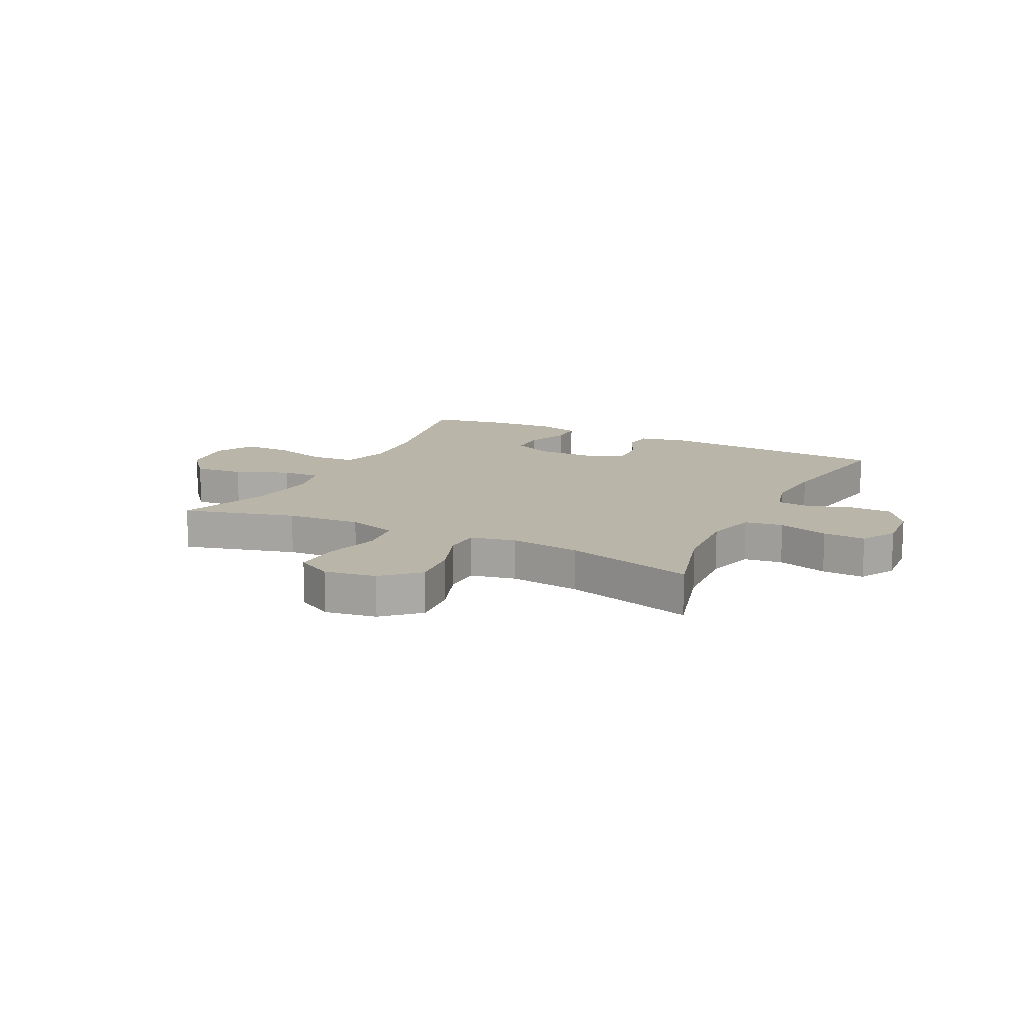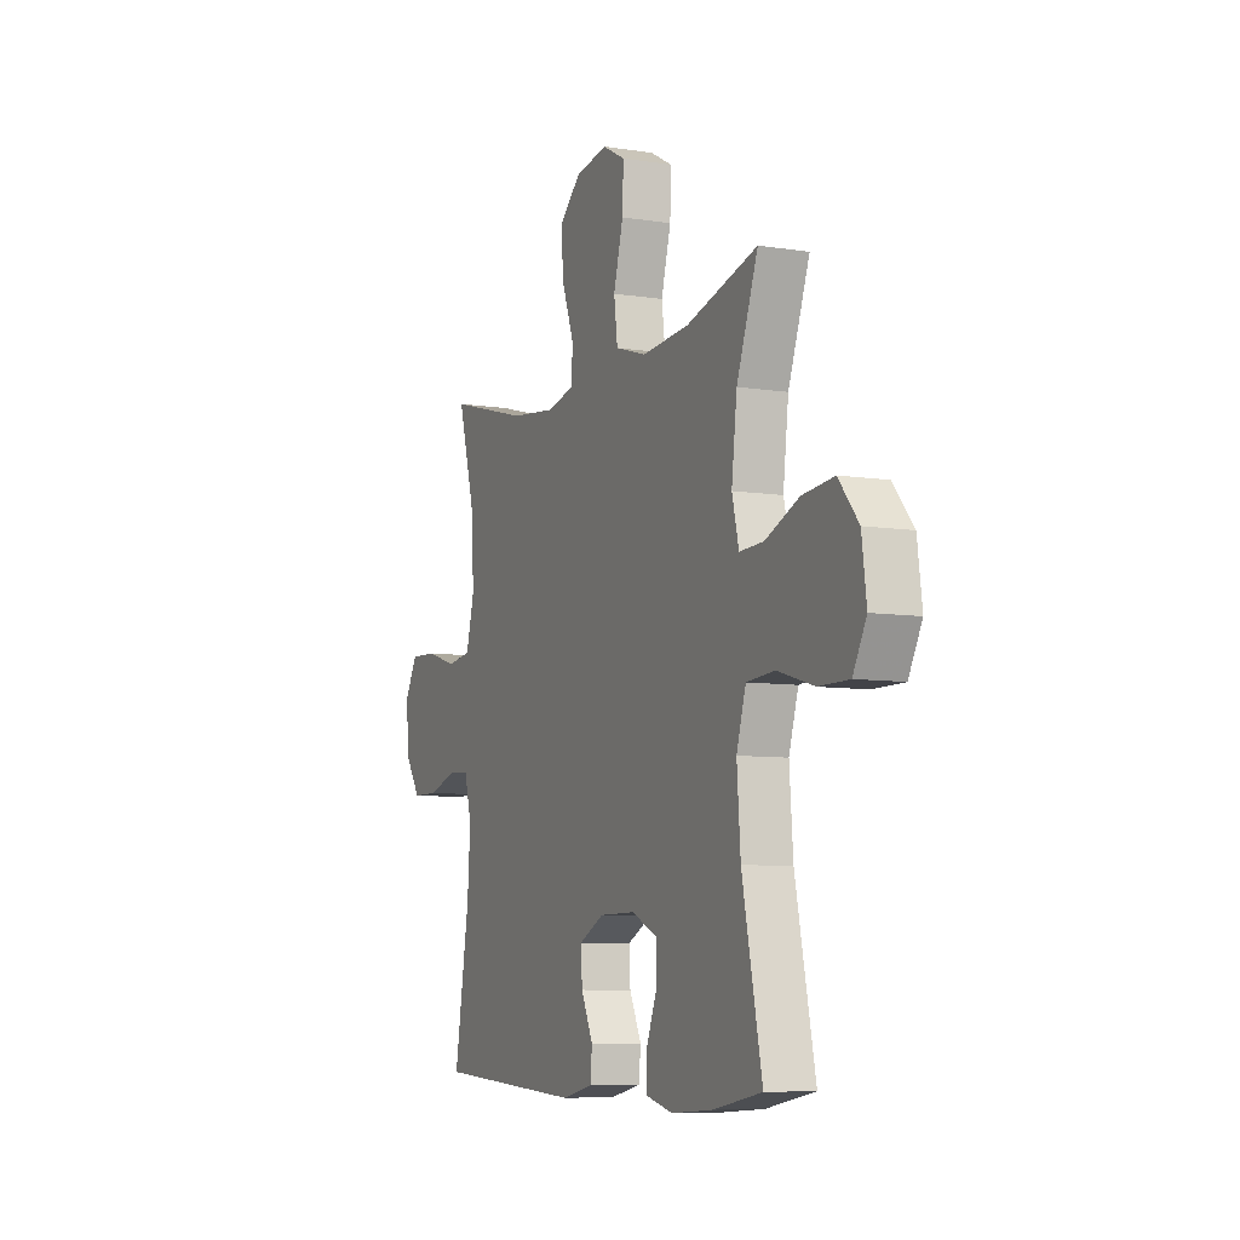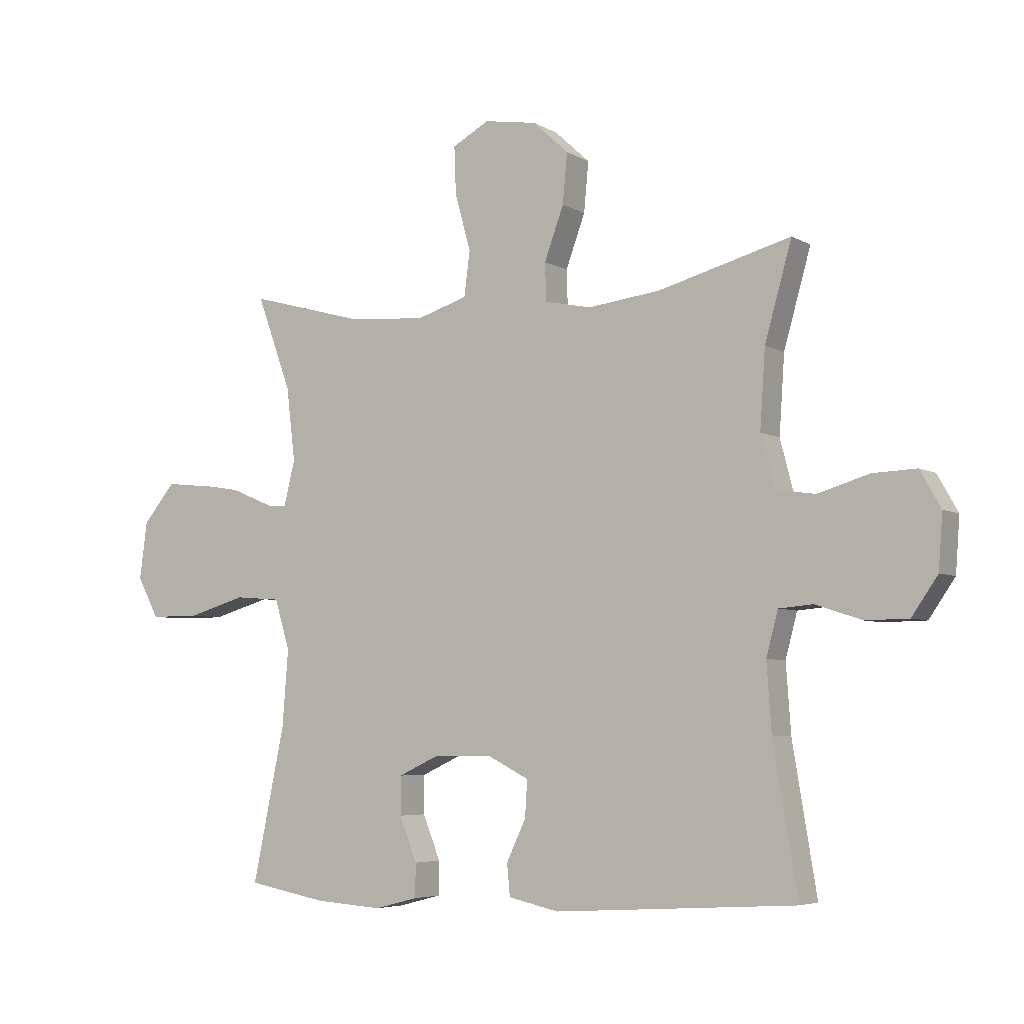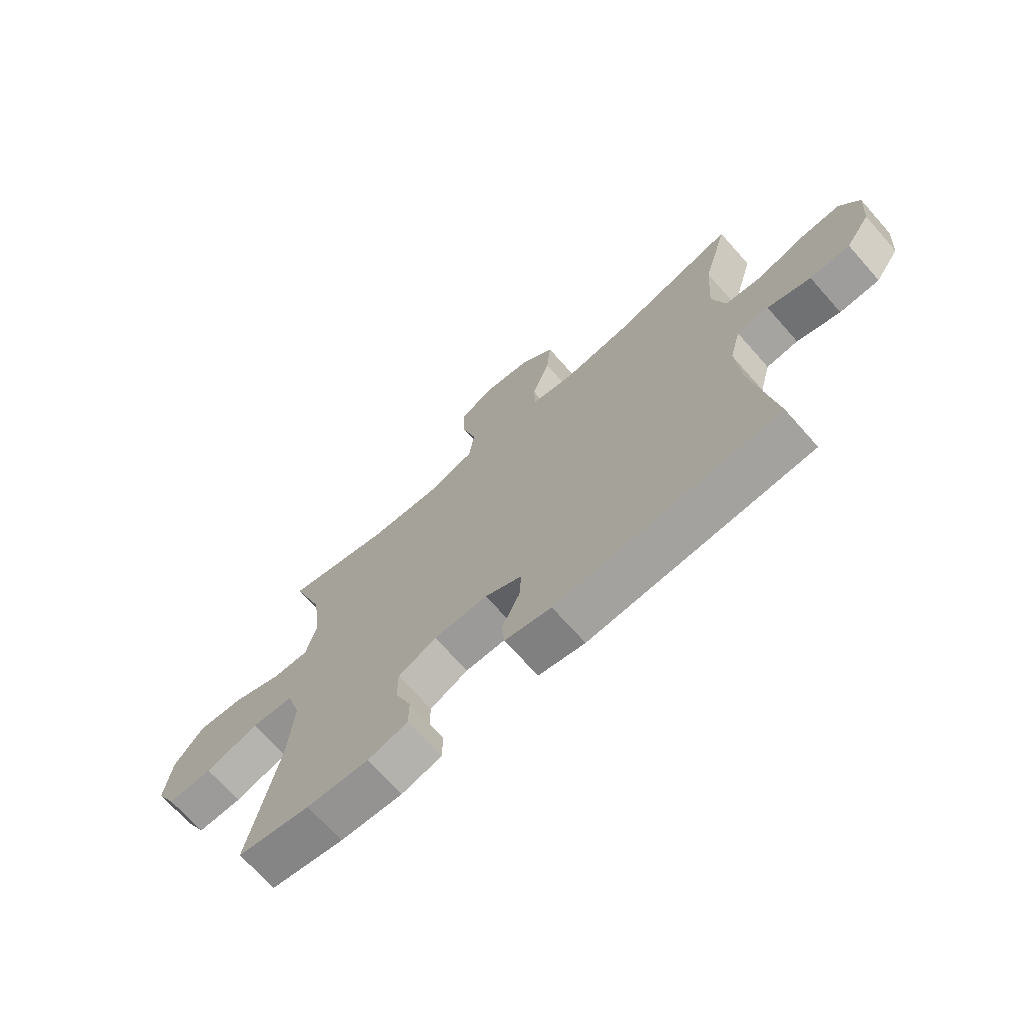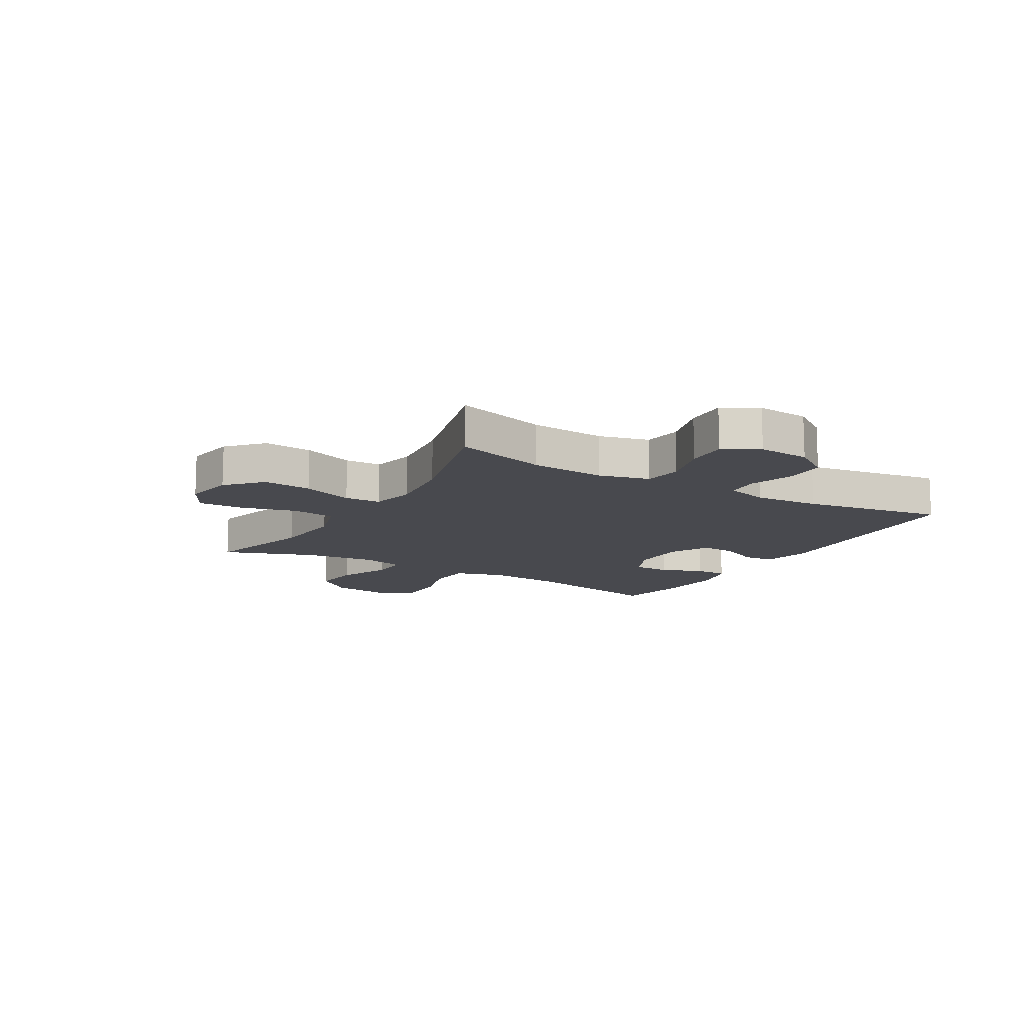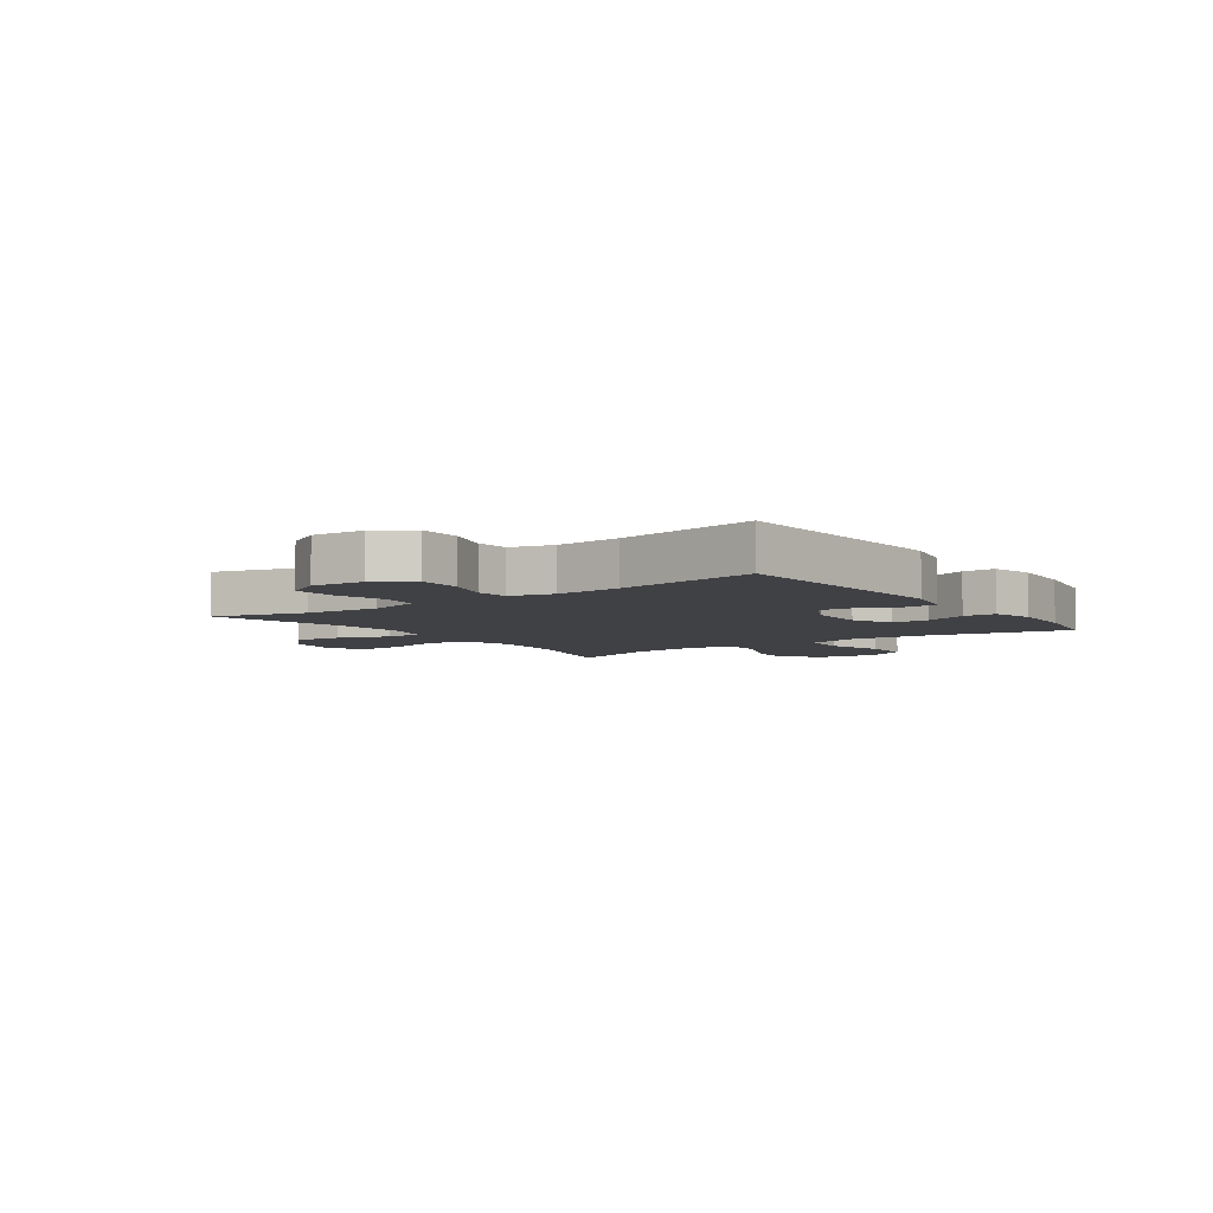
<metadata>
{"format":"obj","ext":"obj","renderer":"f3d","projection":"perspective","resolution":1024,"background":"white","views":[{"elev":13.7,"azim":26.6,"up":"+Y"},{"elev":-7.6,"azim":-113.9,"up":"+Z"},{"elev":-5.3,"azim":31.0,"up":"+Z"},{"elev":-69.9,"azim":41.6,"up":"+Z"},{"elev":-12.6,"azim":59.5,"up":"+Y"},{"elev":-5.8,"azim":125.6,"up":"+Y"}]}
</metadata>
<code>
v 0.5 0.07 0.5
v 0.454 0.07 0.337
v 0.445 0.07 0.205
v 0.468 0.07 0.117
v 0.535 0.07 0.107
v 0.623 0.07 0.133
v 0.697 0.07 0.136
v 0.732 0.07 0.074
v 0.725 0.07 -0.018
v 0.681 0.07 -0.082
v 0.608 0.07 -0.083
v 0.529 0.07 -0.057
v 0.471 0.07 -0.062
v 0.451 0.07 -0.137
v 0.459 0.07 -0.252
v 0.5 0.07 -0.5
v 0.089 0.07 -0.525
v 0.003 0.07 -0.506
v -0.002 0.07 -0.452
v 0.031 0.07 -0.382
v 0.035 0.07 -0.32
v -0.034 0.07 -0.285
v -0.134 0.07 -0.284
v -0.205 0.07 -0.317
v -0.205 0.07 -0.382
v -0.175 0.07 -0.457
v -0.176 0.07 -0.514
v -0.25 0.07 -0.533
v -0.365 0.07 -0.525
v -0.5 0.07 -0.5
v -0.445 0.07 -0.237
v -0.435 0.07 -0.107
v -0.461 0.07 -0.022
v -0.539 0.07 -0.016
v -0.639 0.07 -0.045
v -0.723 0.07 -0.045
v -0.76 0.07 0.024
v -0.747 0.07 0.122
v -0.692 0.07 0.188
v -0.605 0.07 0.179
v -0.512 0.07 0.14
v -0.445 0.07 0.137
v -0.426 0.07 0.214
v -0.441 0.07 0.339
v -0.5 0.07 0.5
v -0.302 0.07 0.446
v -0.171 0.07 0.436
v -0.084 0.07 0.463
v -0.074 0.07 0.539
v -0.101 0.07 0.637
v -0.104 0.07 0.717
v -0.041 0.07 0.751
v 0.049 0.07 0.736
v 0.11 0.07 0.68
v 0.102 0.07 0.595
v 0.069 0.07 0.505
v 0.071 0.07 0.441
v 0.15 0.07 0.424
v 0.274 0.07 0.439
v 0.5 0 0.5
v 0.454 0 0.337
v 0.445 0 0.205
v 0.468 0 0.117
v 0.535 0 0.107
v 0.623 0 0.133
v 0.697 0 0.136
v 0.732 0 0.074
v 0.725 0 -0.018
v 0.681 0 -0.082
v 0.608 0 -0.083
v 0.529 0 -0.057
v 0.471 0 -0.062
v 0.451 0 -0.137
v 0.459 0 -0.252
v 0.5 0 -0.5
v 0.089 0 -0.525
v 0.003 0 -0.506
v -0.002 0 -0.452
v 0.031 0 -0.382
v 0.035 0 -0.32
v -0.034 0 -0.285
v -0.134 0 -0.284
v -0.205 0 -0.317
v -0.205 0 -0.382
v -0.175 0 -0.457
v -0.176 0 -0.514
v -0.25 0 -0.533
v -0.365 0 -0.525
v -0.5 0 -0.5
v -0.445 0 -0.237
v -0.435 0 -0.107
v -0.461 0 -0.022
v -0.539 0 -0.016
v -0.639 0 -0.045
v -0.723 0 -0.045
v -0.76 0 0.024
v -0.747 0 0.122
v -0.692 0 0.188
v -0.605 0 0.179
v -0.512 0 0.14
v -0.445 0 0.137
v -0.426 0 0.214
v -0.441 0 0.339
v -0.5 0 0.5
v -0.302 0 0.446
v -0.171 0 0.436
v -0.084 0 0.463
v -0.074 0 0.539
v -0.101 0 0.637
v -0.104 0 0.717
v -0.041 0 0.751
v 0.049 0 0.736
v 0.11 0 0.68
v 0.102 0 0.595
v 0.069 0 0.505
v 0.071 0 0.441
v 0.15 0 0.424
v 0.274 0 0.439
f 54 55 56
f 53 54 56
f 52 53 56
f 51 52 56
f 50 51 56
f 49 50 56
f 48 49 56 57
f 47 48 57 58
f 44 45 46
f 43 44 46 47
f 42 43 47 58
f 39 40 41
f 38 39 41
f 37 38 41
f 36 37 41
f 35 36 41
f 34 35 41
f 33 34 41 42
f 42 58 59
f 33 42 59
f 32 33 59
f 29 30 31
f 28 29 31
f 27 28 31
f 26 27 31
f 25 26 31
f 24 25 31 32
f 18 19 20
f 17 18 20
f 16 17 20
f 15 16 20
f 14 15 20 21
f 13 14 21 22
f 10 11 12
f 9 10 12
f 8 9 12
f 7 8 12
f 6 7 12
f 5 6 12
f 4 5 12 13
f 13 22 23
f 4 13 23
f 3 4 23
f 59 1 2
f 24 32 59
f 23 24 59
f 3 23 59
f 2 3 59
f 115 114 113
f 115 113 112
f 115 112 111
f 115 111 110
f 115 110 109
f 115 109 108
f 116 115 108 107
f 117 116 107 106
f 105 104 103
f 106 105 103 102
f 117 106 102 101
f 100 99 98
f 100 98 97
f 100 97 96
f 100 96 95
f 100 95 94
f 100 94 93
f 101 100 93 92
f 118 117 101
f 118 101 92
f 118 92 91
f 90 89 88
f 90 88 87
f 90 87 86
f 90 86 85
f 90 85 84
f 91 90 84 83
f 79 78 77
f 79 77 76
f 79 76 75
f 79 75 74
f 80 79 74 73
f 81 80 73 72
f 71 70 69
f 71 69 68
f 71 68 67
f 71 67 66
f 71 66 65
f 71 65 64
f 72 71 64 63
f 82 81 72
f 82 72 63
f 82 63 62
f 61 60 118
f 118 91 83
f 118 83 82
f 118 82 62
f 118 62 61
f 1 60 61 2
f 2 61 62 3
f 3 62 63 4
f 4 63 64 5
f 5 64 65 6
f 6 65 66 7
f 7 66 67 8
f 8 67 68 9
f 9 68 69 10
f 10 69 70 11
f 11 70 71 12
f 12 71 72 13
f 13 72 73 14
f 14 73 74 15
f 15 74 75 16
f 16 75 76 17
f 17 76 77 18
f 18 77 78 19
f 19 78 79 20
f 20 79 80 21
f 21 80 81 22
f 22 81 82 23
f 23 82 83 24
f 24 83 84 25
f 25 84 85 26
f 26 85 86 27
f 27 86 87 28
f 28 87 88 29
f 29 88 89 30
f 30 89 90 31
f 31 90 91 32
f 32 91 92 33
f 33 92 93 34
f 34 93 94 35
f 35 94 95 36
f 36 95 96 37
f 37 96 97 38
f 38 97 98 39
f 39 98 99 40
f 40 99 100 41
f 41 100 101 42
f 42 101 102 43
f 43 102 103 44
f 44 103 104 45
f 45 104 105 46
f 46 105 106 47
f 47 106 107 48
f 48 107 108 49
f 49 108 109 50
f 50 109 110 51
f 51 110 111 52
f 52 111 112 53
f 53 112 113 54
f 54 113 114 55
f 55 114 115 56
f 56 115 116 57
f 57 116 117 58
f 58 117 118 59
f 59 118 60 1

</code>
